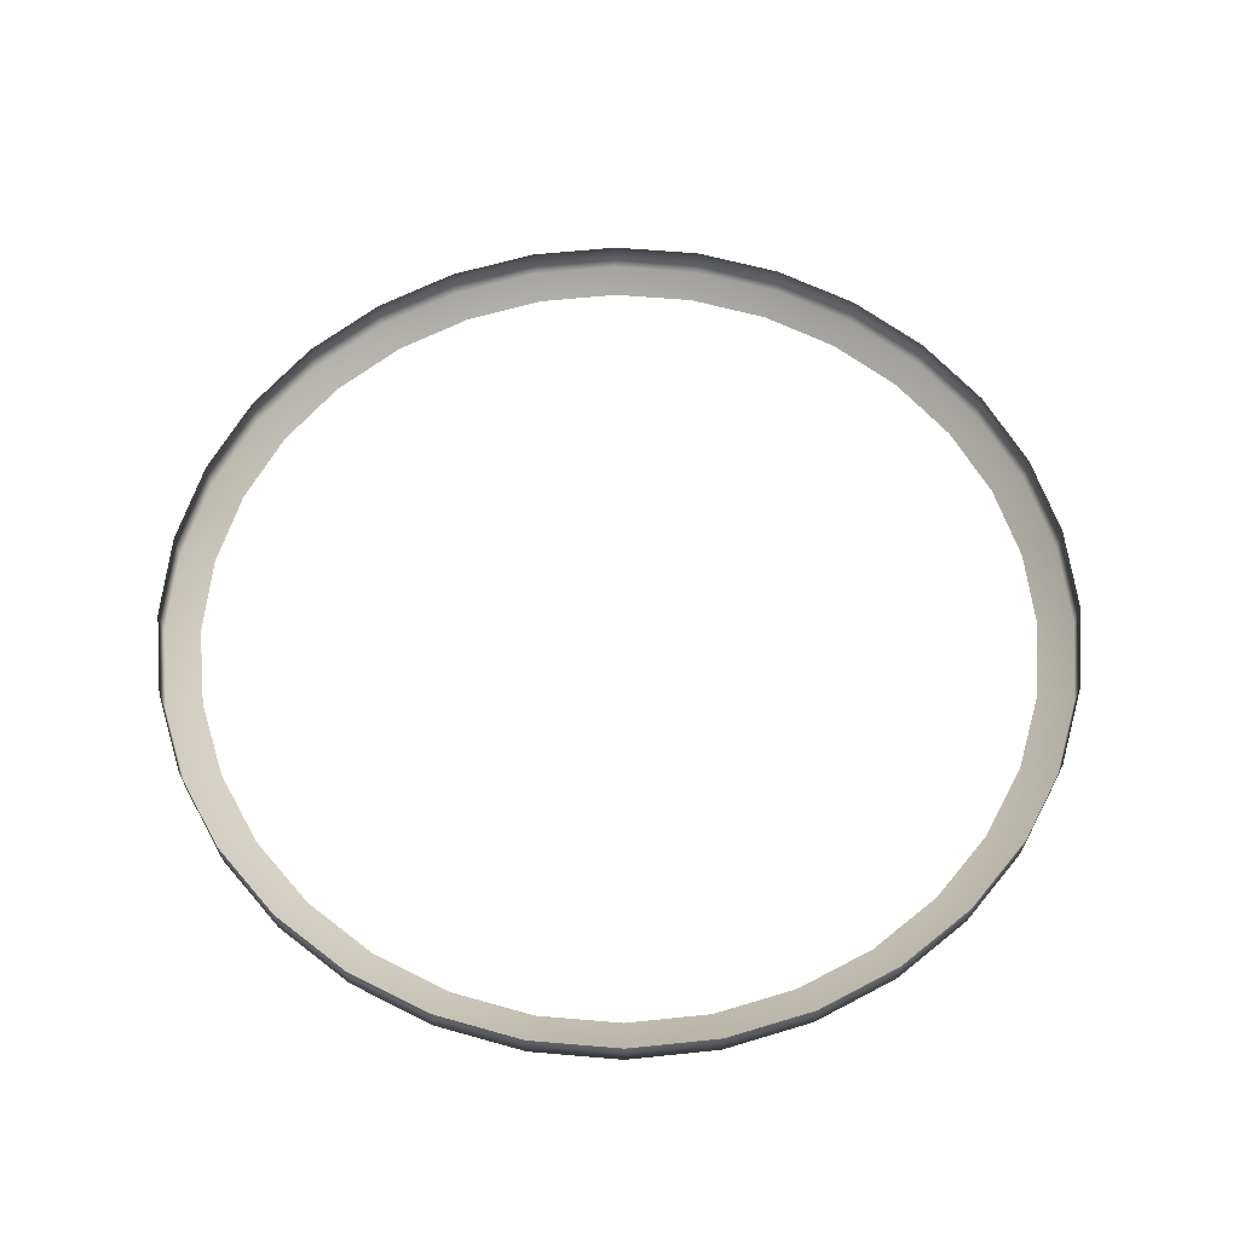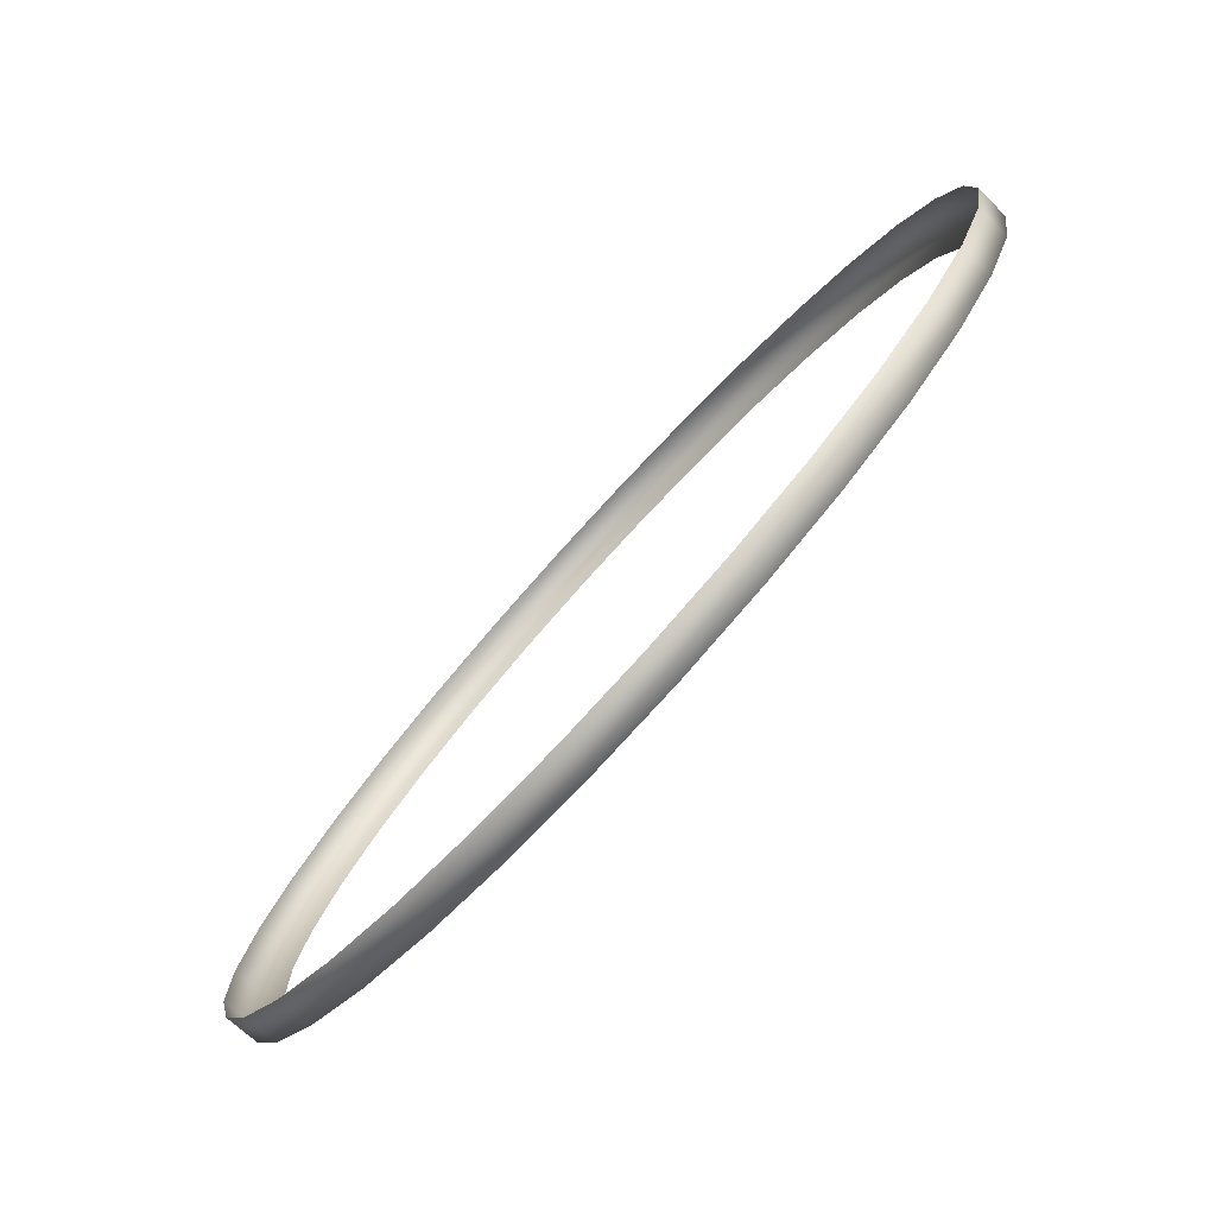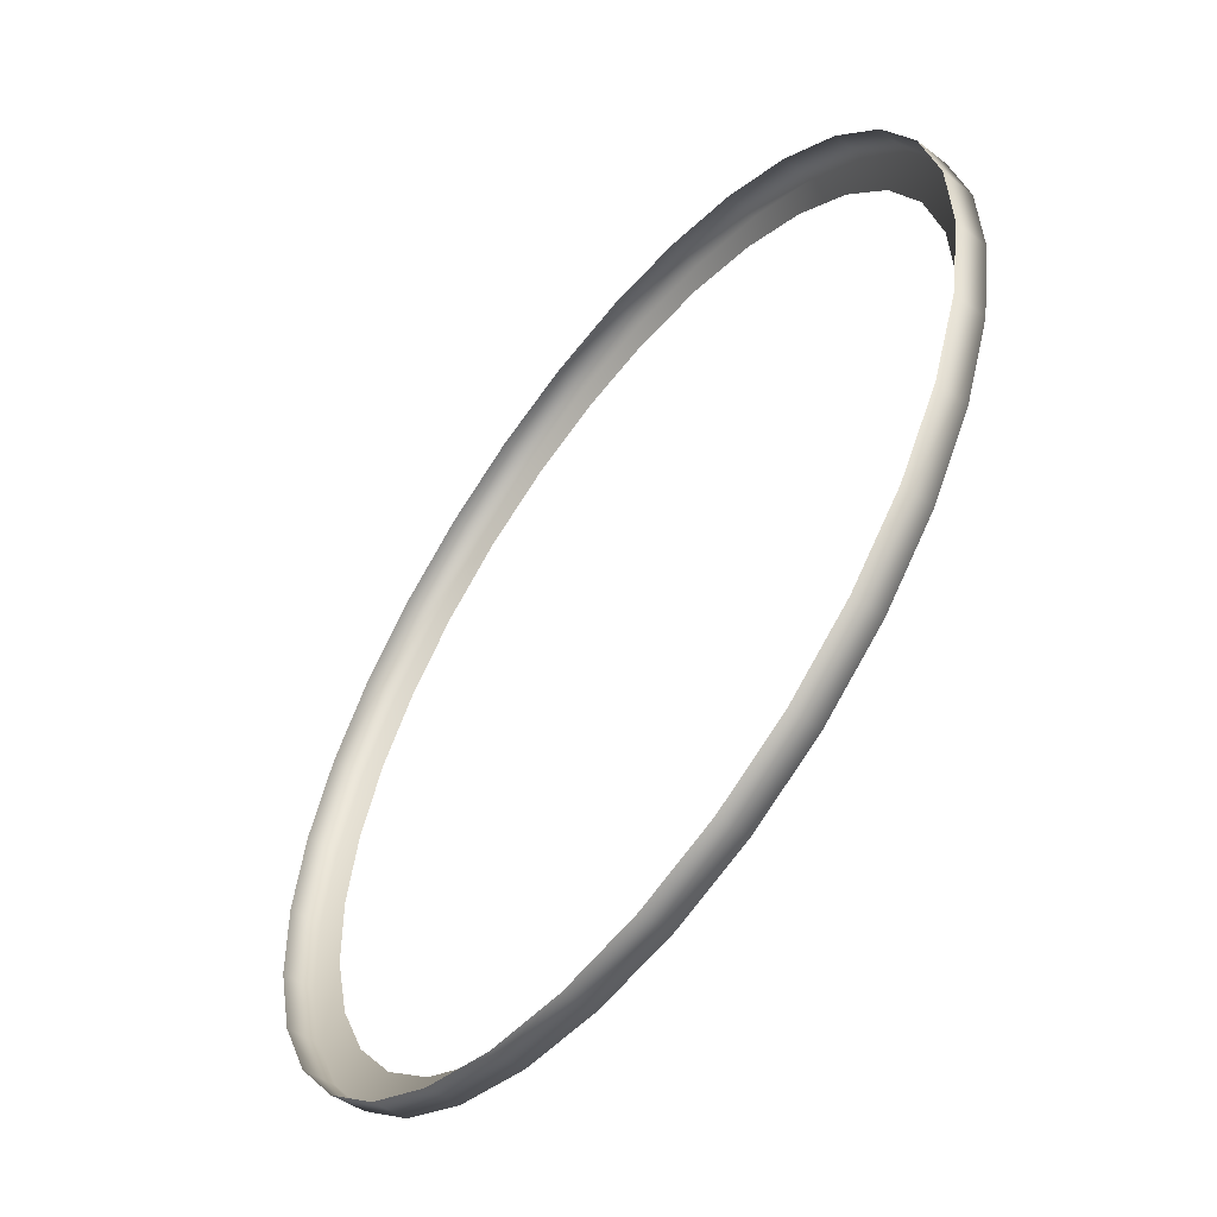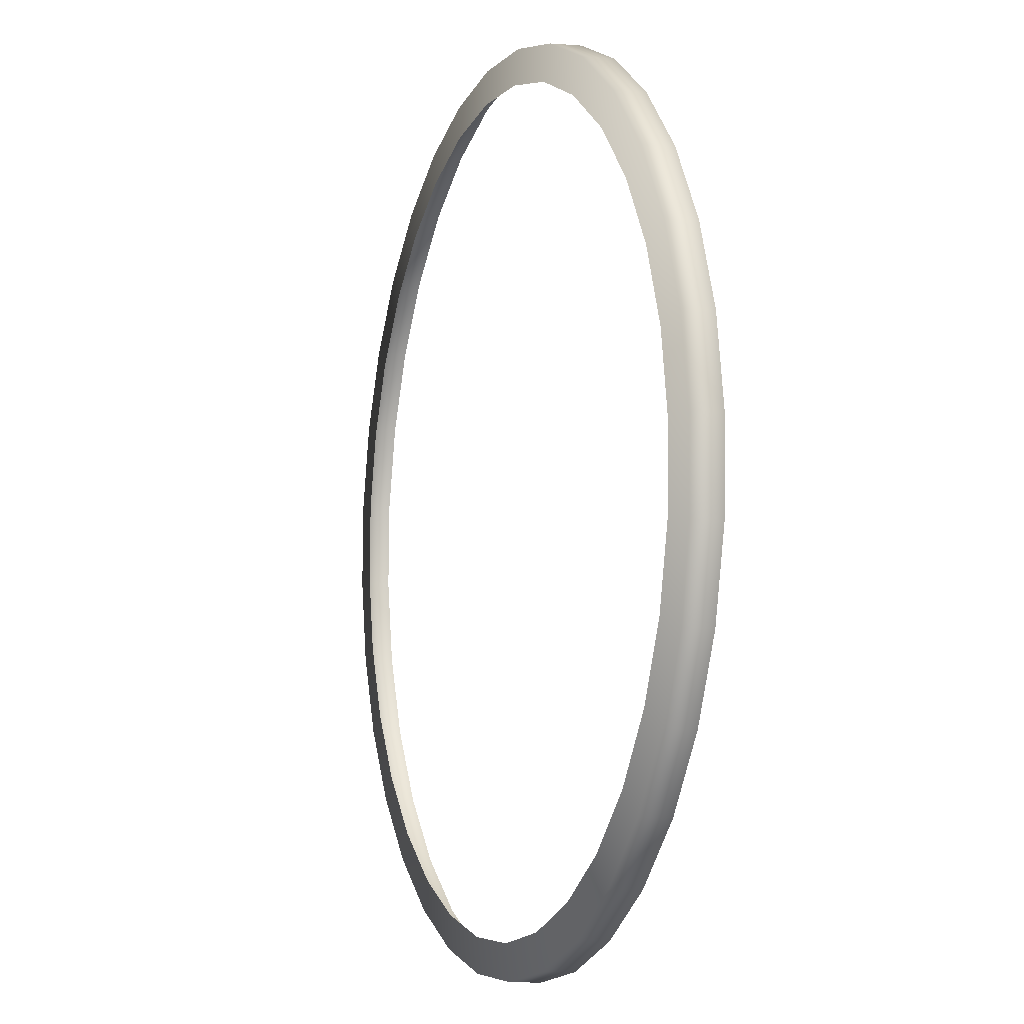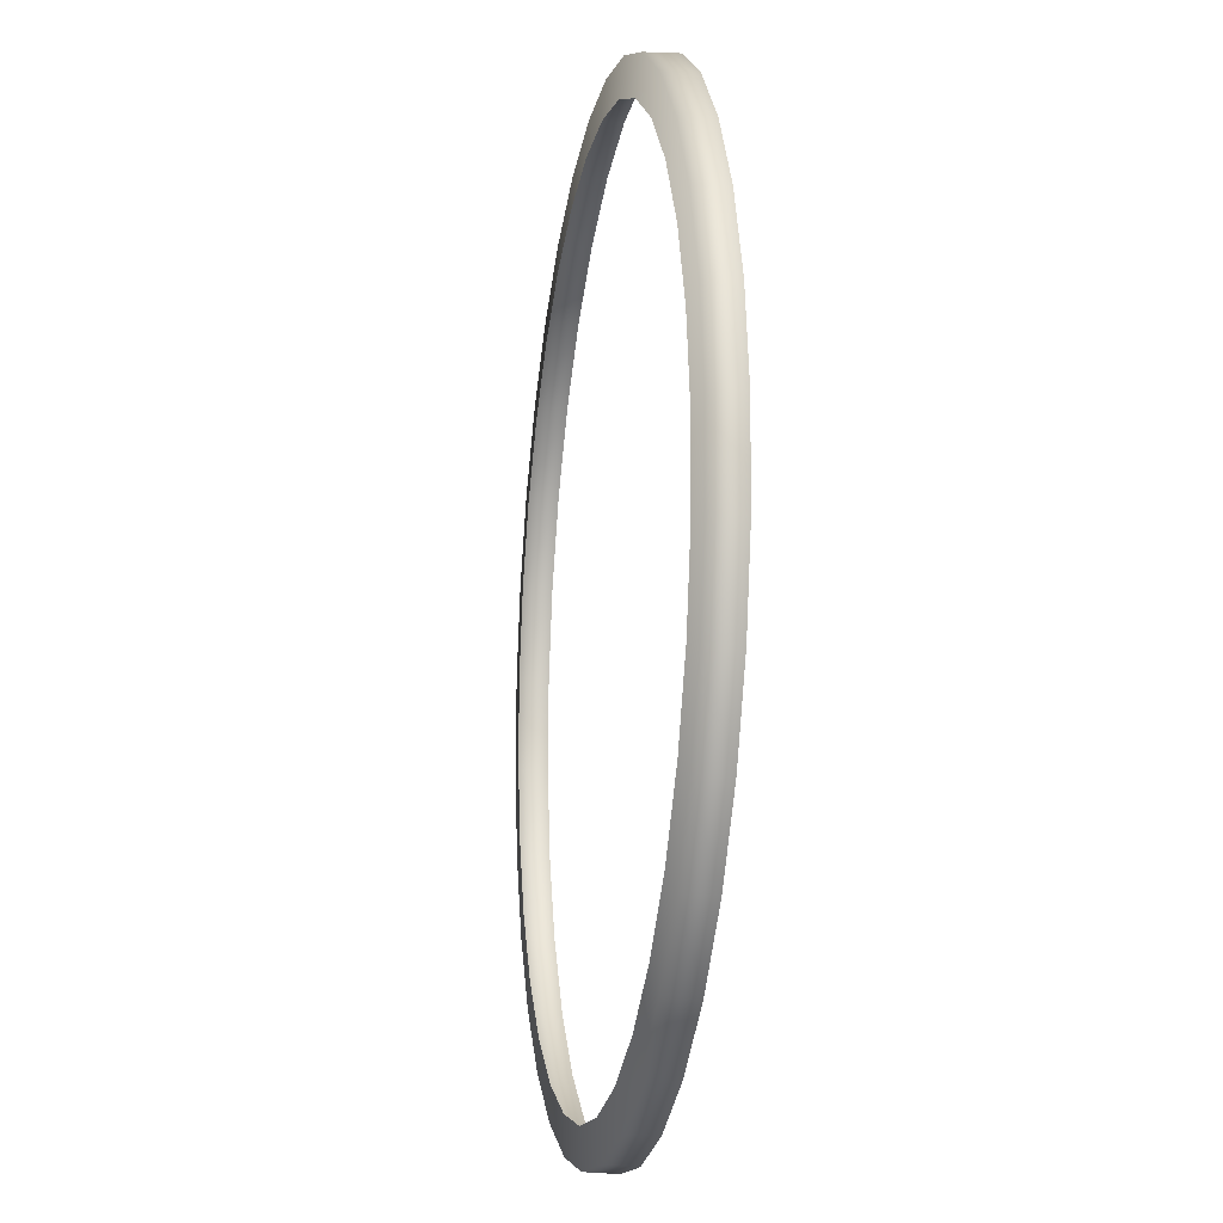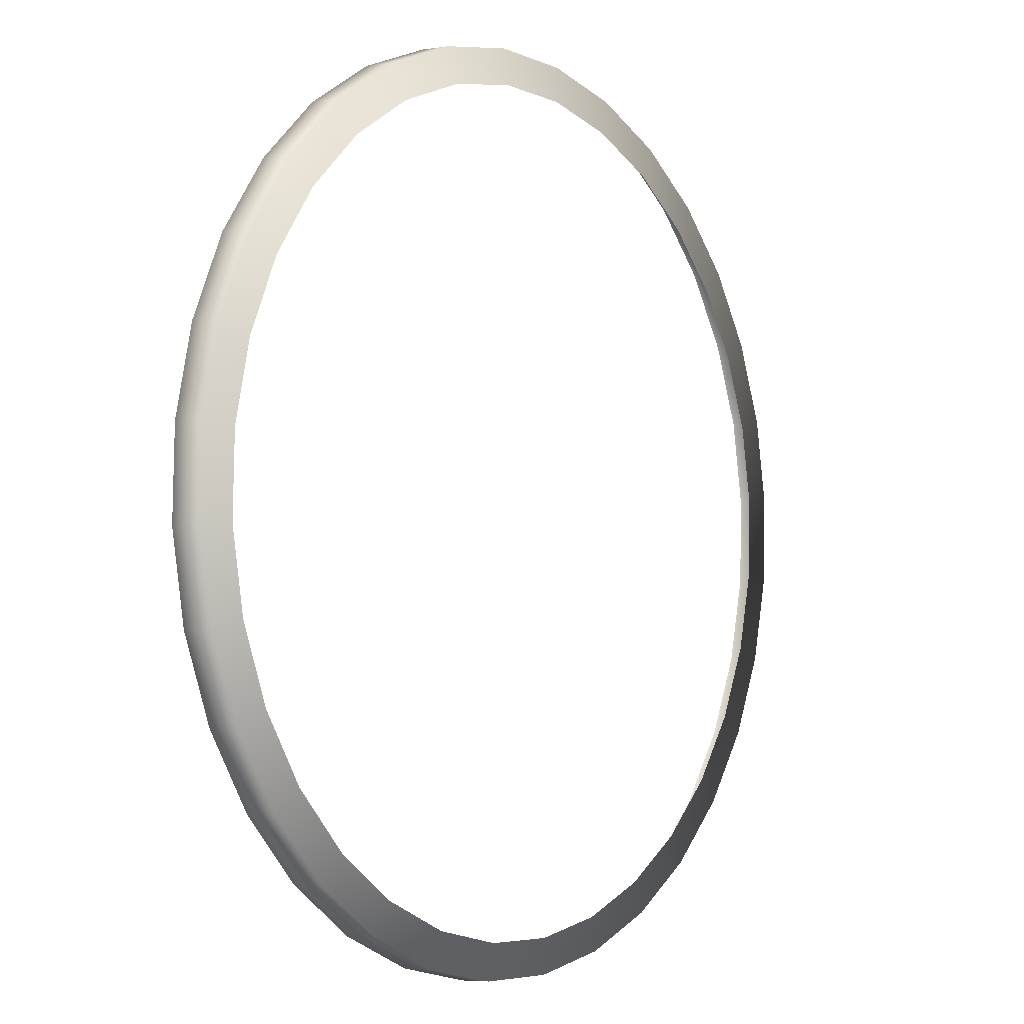
<metadata>
{"format":"obj","ext":"obj","renderer":"f3d","projection":"perspective","resolution":1024,"background":"white","views":[{"elev":59.6,"azim":141.6,"up":"+Z"},{"elev":-79.7,"azim":47.4,"up":"+Y"},{"elev":-55.4,"azim":53.0,"up":"+Y"},{"elev":-6.8,"azim":-110.4,"up":"+Y"},{"elev":-15.7,"azim":-99.9,"up":"+Y"},{"elev":-3.4,"azim":126.9,"up":"+Y"}]}
</metadata>
<code>
v 0.1549 -0.1787 0.346
v 0.1868 -0.145 0.346
v 0.1868 -0.145 0.346
v 0.117 -0.2055 0.346
v 0.0747 -0.2244 0.346
v 0.0295 -0.2346 0.346
v -0.01684 -0.2359 0.346
v -0.06254 -0.2281 0.346
v -0.1058 -0.2115 0.346
v -0.145 -0.1868 0.346
v -0.1787 -0.1549 0.346
v -0.2055 -0.117 0.346
v -0.2244 -0.0747 0.346
v -0.2346 -0.0295 0.346
v -0.2359 0.01684 0.346
v -0.2281 0.06254 0.346
v -0.2115 0.1058 0.346
v -0.1868 0.145 0.346
v -0.1549 0.1787 0.346
v -0.117 0.2055 0.346
v -0.0747 0.2244 0.346
v -0.0295 0.2346 0.346
v 0.01684 0.2359 0.346
v 0.06254 0.2281 0.346
v 0.1058 0.2115 0.346
v 0.145 0.1868 0.346
v 0.1787 0.1549 0.346
v 0.2055 0.117 0.346
v 0.2244 0.0747 0.346
v 0.2346 0.0295 0.346
v 0.2359 -0.01684 0.346
v 0.2281 -0.06254 0.346
v 0.2115 -0.1058 0.346
v 0.1553 -0.1792 0.3625
v 0.1873 -0.1455 0.3625
v 0.1873 -0.1455 0.3625
v 0.1174 -0.2061 0.3625
v 0.07492 -0.225 0.3625
v 0.02958 -0.2353 0.3625
v -0.01689 -0.2366 0.3625
v -0.06272 -0.2287 0.3625
v -0.1061 -0.2121 0.3625
v -0.1455 -0.1873 0.3625
v -0.1792 -0.1553 0.3625
v -0.2061 -0.1174 0.3625
v -0.225 -0.07492 0.3625
v -0.2353 -0.02958 0.3625
v -0.2366 0.01689 0.3625
v -0.2287 0.06272 0.3625
v -0.2121 0.1061 0.3625
v -0.1873 0.1455 0.3625
v -0.1553 0.1792 0.3625
v -0.1174 0.2061 0.3625
v -0.07492 0.225 0.3625
v -0.02958 0.2353 0.3625
v 0.01689 0.2366 0.3625
v 0.06272 0.2287 0.3625
v 0.1061 0.2121 0.3625
v 0.1455 0.1873 0.3625
v 0.1792 0.1553 0.3625
v 0.2061 0.1174 0.3625
v 0.225 0.07492 0.3625
v 0.2353 0.02958 0.3625
v 0.2366 -0.01689 0.3625
v 0.2287 -0.06272 0.3625
v 0.2121 -0.1061 0.3625
v -0.1644 -0.1425 0.3447
v -0.1891 -0.1077 0.3447
v 0.09738 0.1946 0.3447
v 0.1335 0.1719 0.3447
v -0.2065 -0.06874 0.3447
v 0.1644 0.1425 0.3447
v -0.2159 -0.02714 0.3447
v 0.1891 0.1077 0.3447
v -0.2171 0.0155 0.3447
v 0.2065 0.06874 0.3447
v -0.2099 0.05755 0.3447
v 0.1719 -0.1335 0.3447
v 0.1719 -0.1335 0.3447
v 0.1425 -0.1644 0.3447
v 0.2159 0.02714 0.3447
v -0.1946 0.09738 0.3447
v 0.1077 -0.1891 0.3447
v 0.2171 -0.0155 0.3447
v -0.1719 0.1335 0.3447
v 0.06874 -0.2065 0.3447
v 0.2099 -0.05755 0.3447
v -0.1425 0.1644 0.3447
v 0.02714 -0.2159 0.3447
v 0.1946 -0.09738 0.3447
v -0.1077 0.1891 0.3447
v -0.0155 -0.2171 0.3447
v -0.06874 0.2065 0.3447
v -0.05755 -0.2099 0.3447
v -0.02714 0.2159 0.3447
v -0.09738 -0.1946 0.3447
v 0.0155 0.2171 0.3447
v -0.1335 -0.1719 0.3447
v 0.05755 0.2099 0.3447
f 68 67 11
f 68 11 12
f 14 13 46
f 14 46 47
f 70 69 25
f 70 25 26
f 71 68 12
f 71 12 13
f 72 70 26
f 72 26 27
f 73 71 13
f 73 13 14
f 74 72 27
f 74 27 28
f 75 73 14
f 75 14 15
f 76 74 28
f 76 28 29
f 77 75 15
f 77 15 16
f 80 79 3
f 80 3 1
f 81 76 29
f 81 29 30
f 82 77 16
f 82 16 17
f 83 80 1
f 83 1 4
f 84 81 30
f 84 30 31
f 85 82 17
f 85 17 18
f 86 83 4
f 86 4 5
f 87 84 31
f 87 31 32
f 88 85 18
f 88 18 19
f 89 86 5
f 89 5 6
f 90 87 32
f 90 32 33
f 91 88 19
f 91 19 20
f 92 89 6
f 92 6 7
f 78 90 33
f 78 33 2
f 93 91 20
f 93 20 21
f 94 92 7
f 94 7 8
f 95 93 21
f 95 21 22
f 96 94 8
f 96 8 9
f 97 95 22
f 97 22 23
f 98 96 9
f 98 9 10
f 99 97 23
f 99 23 24
f 67 98 10
f 67 10 11
f 69 99 24
f 69 24 25
f 28 27 60
f 28 60 61
f 15 14 47
f 15 47 48
f 29 28 61
f 29 61 62
f 16 15 48
f 16 48 49
f 1 3 36
f 1 36 34
f 30 29 62
f 30 62 63
f 17 16 49
f 17 49 50
f 4 1 34
f 4 34 37
f 31 30 63
f 31 63 64
f 18 17 50
f 18 50 51
f 5 4 37
f 5 37 38
f 32 31 64
f 32 64 65
f 19 18 51
f 19 51 52
f 6 5 38
f 6 38 39
f 33 32 65
f 33 65 66
f 20 19 52
f 20 52 53
f 7 6 39
f 7 39 40
f 2 33 66
f 2 66 35
f 21 20 53
f 21 53 54
f 8 7 40
f 8 40 41
f 22 21 54
f 22 54 55
f 9 8 41
f 9 41 42
f 23 22 55
f 23 55 56
f 10 9 42
f 10 42 43
f 24 23 56
f 24 56 57
f 11 10 43
f 11 43 44
f 25 24 57
f 25 57 58
f 12 11 44
f 12 44 45
f 26 25 58
f 26 58 59
f 13 12 45
f 13 45 46
f 27 26 59
f 27 59 60

</code>
